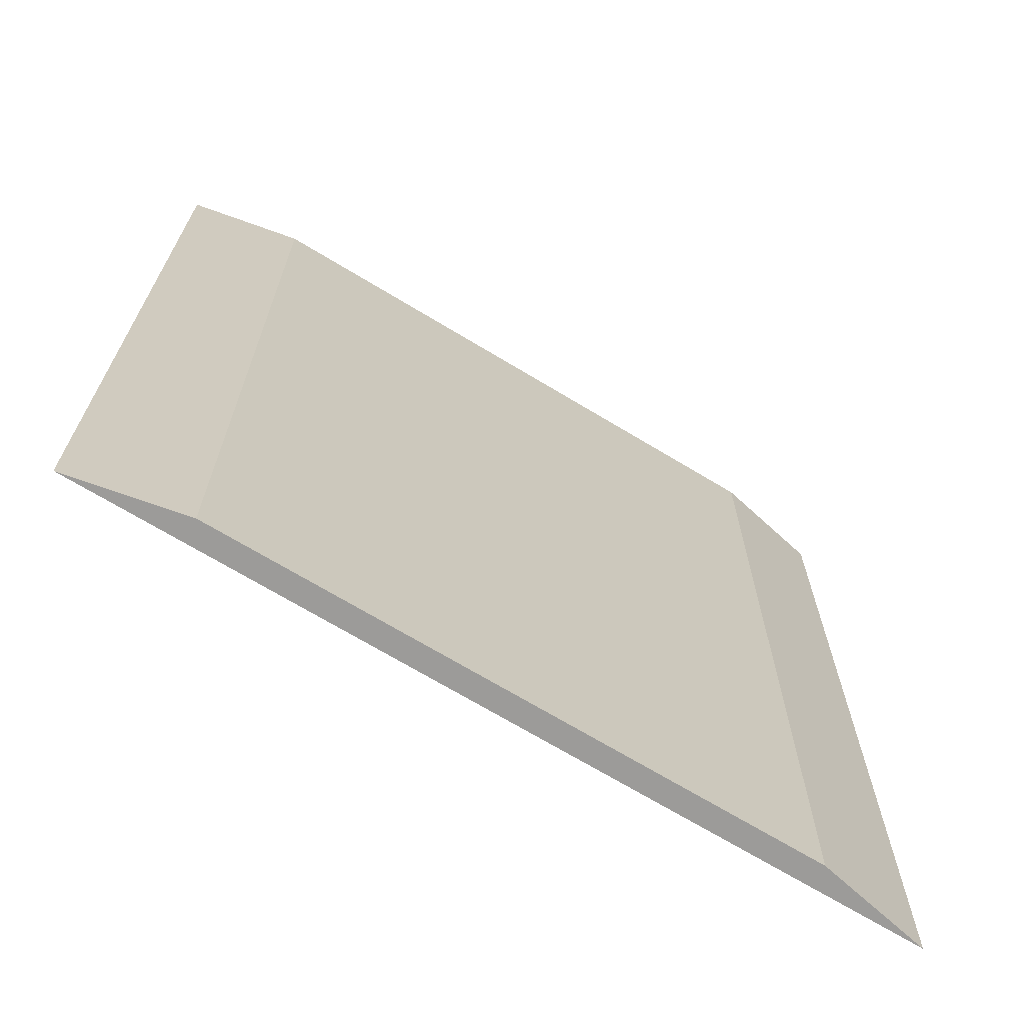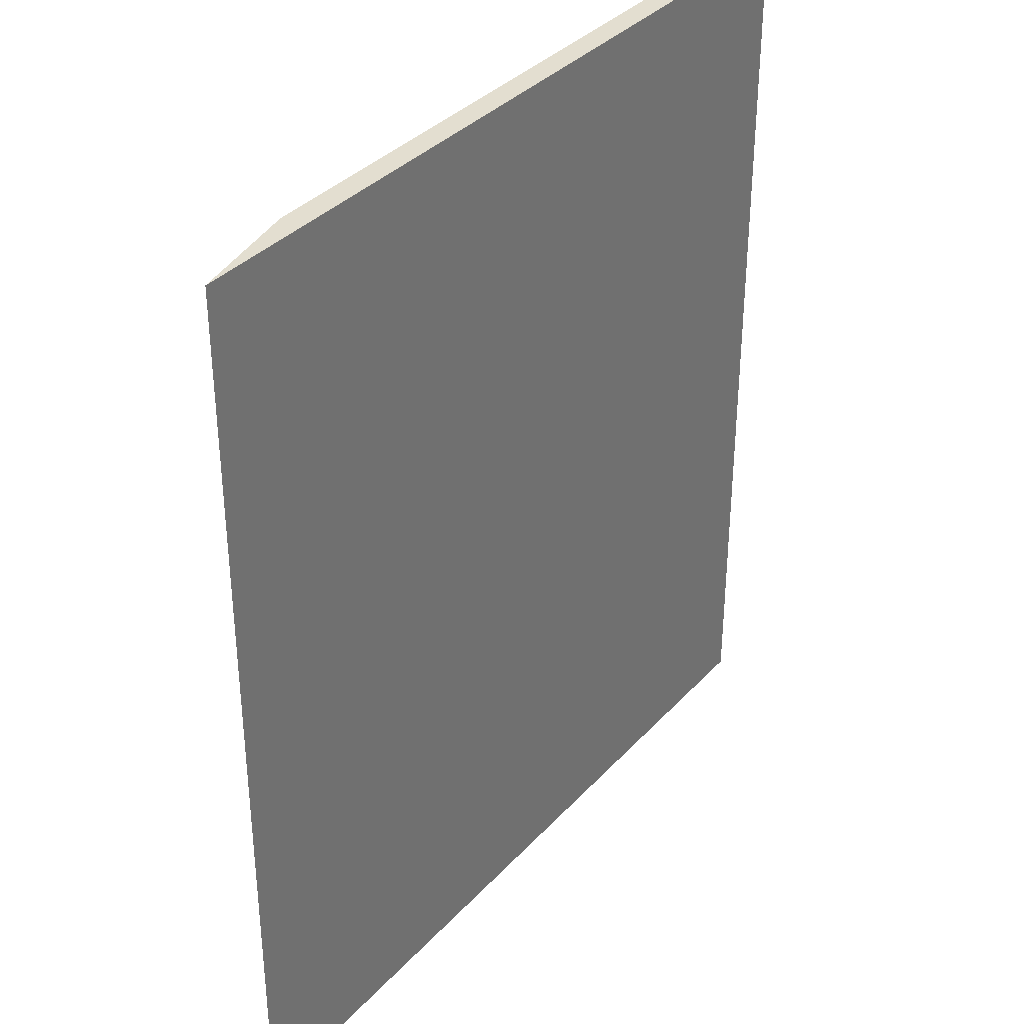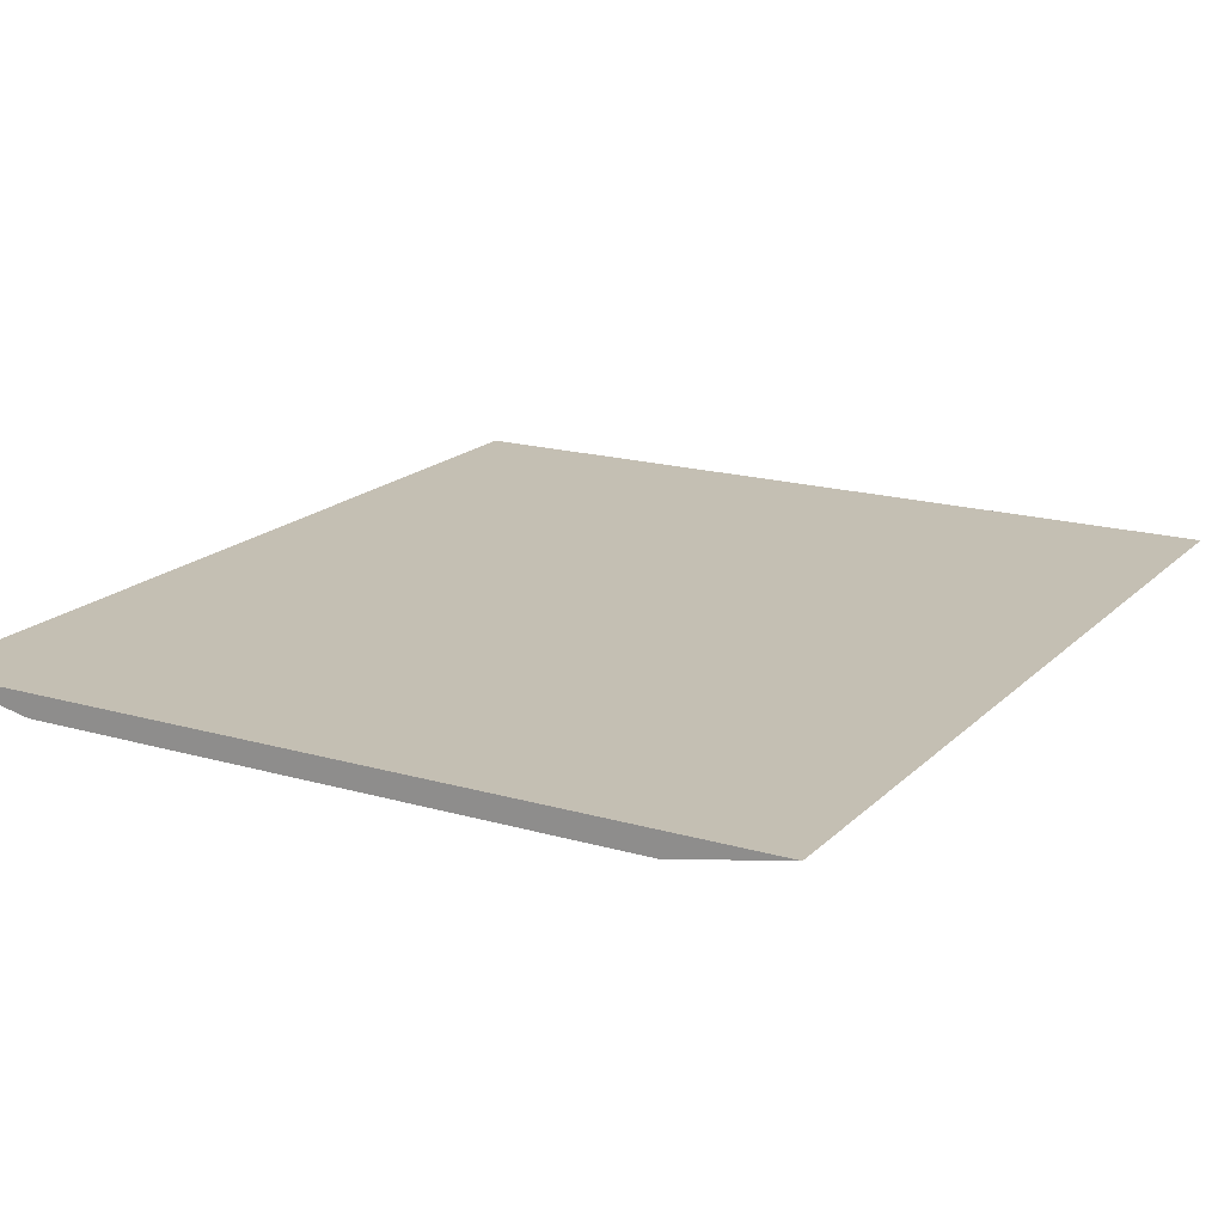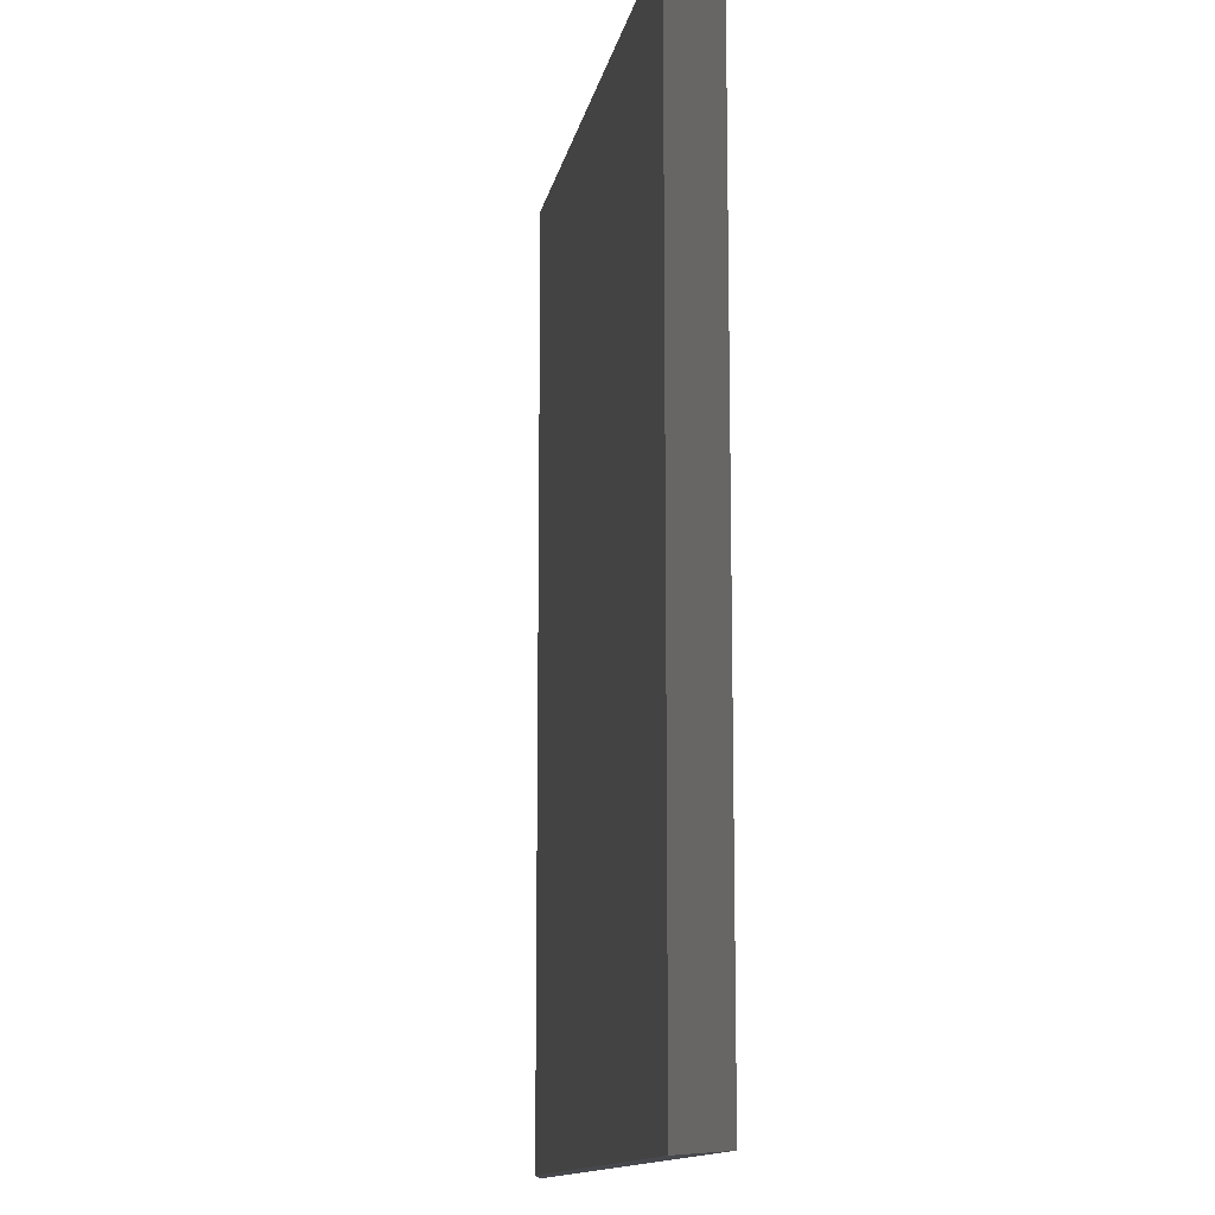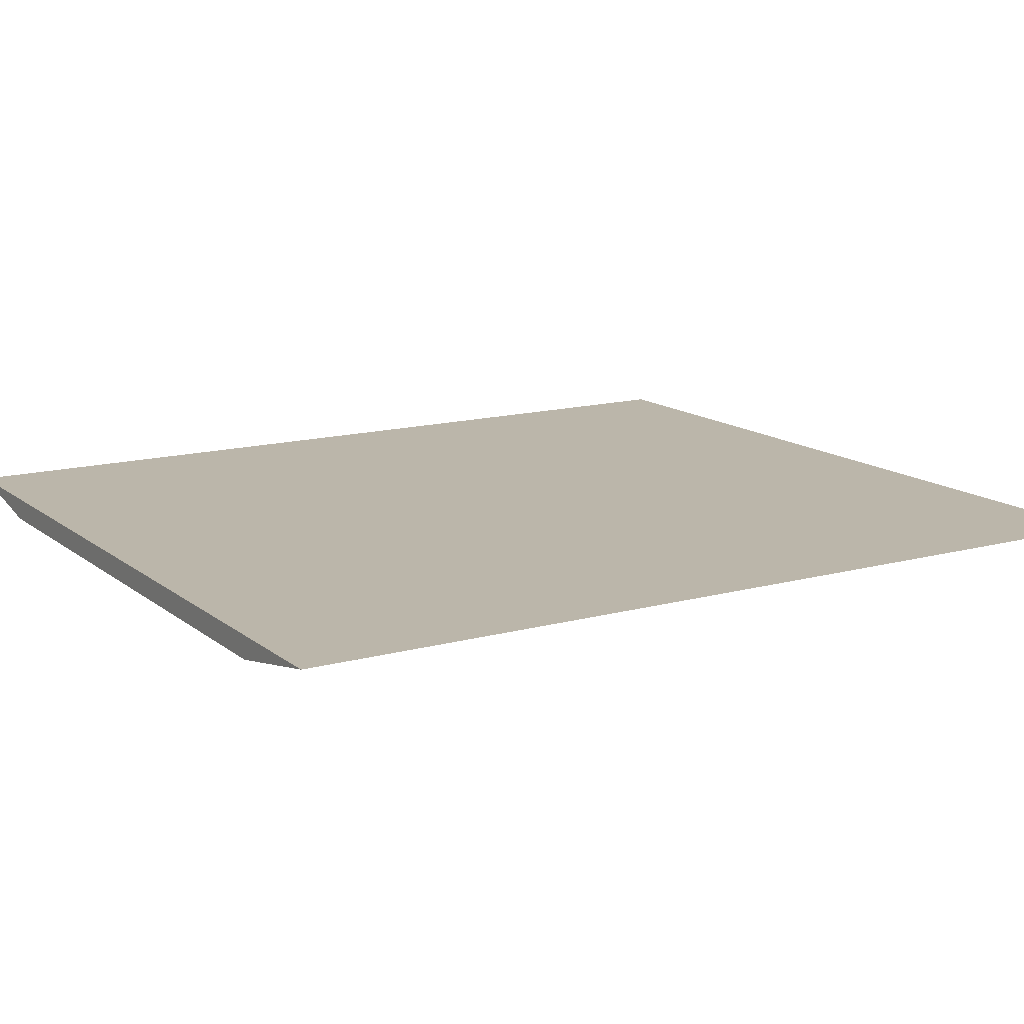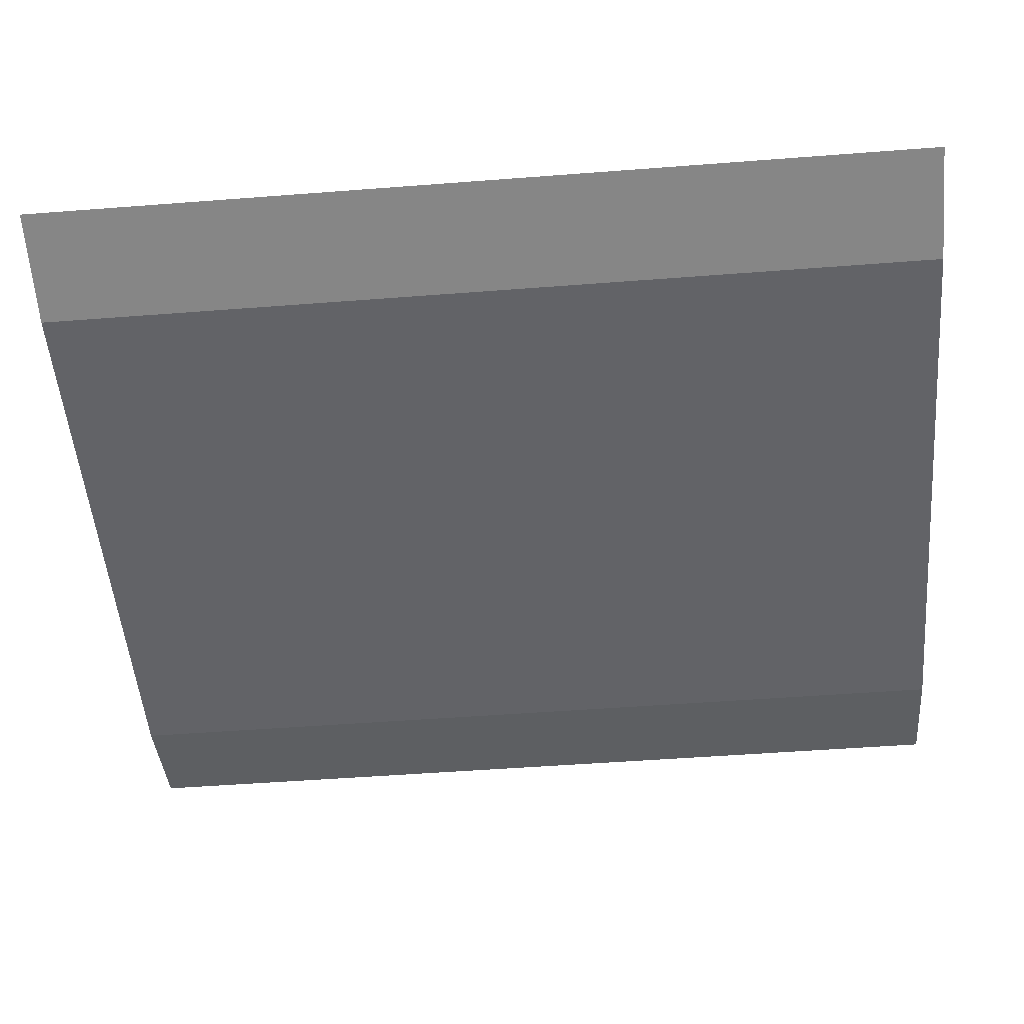
<metadata>
{"format":"obj","ext":"obj","renderer":"f3d","projection":"perspective","resolution":1024,"background":"white","views":[{"elev":-69.7,"azim":148.8,"up":"+Y"},{"elev":35.8,"azim":-53.8,"up":"+Y"},{"elev":17.9,"azim":29.5,"up":"+Z"},{"elev":-12.6,"azim":-100.4,"up":"+Y"},{"elev":14.0,"azim":58.6,"up":"+Z"},{"elev":-51.0,"azim":94.8,"up":"+Z"}]}
</metadata>
<code>
o driveway_long.031
v 1.076 2.584 0
v 1.436 2.584 0
v 1.126 2.584 -0.01
v 1.386 2.584 -0.01
v 1.386 2.984 -0.01
v 1.126 2.984 -0.01
v 1.436 2.984 0
v 1.076 2.984 0
f 3 2 1
f 2 3 4
f 3 5 4
f 5 3 6
f 5 8 7
f 8 5 6
f 8 2 7
f 2 8 1
f 4 7 2
f 7 4 5
f 1 6 3
f 6 1 8

</code>
